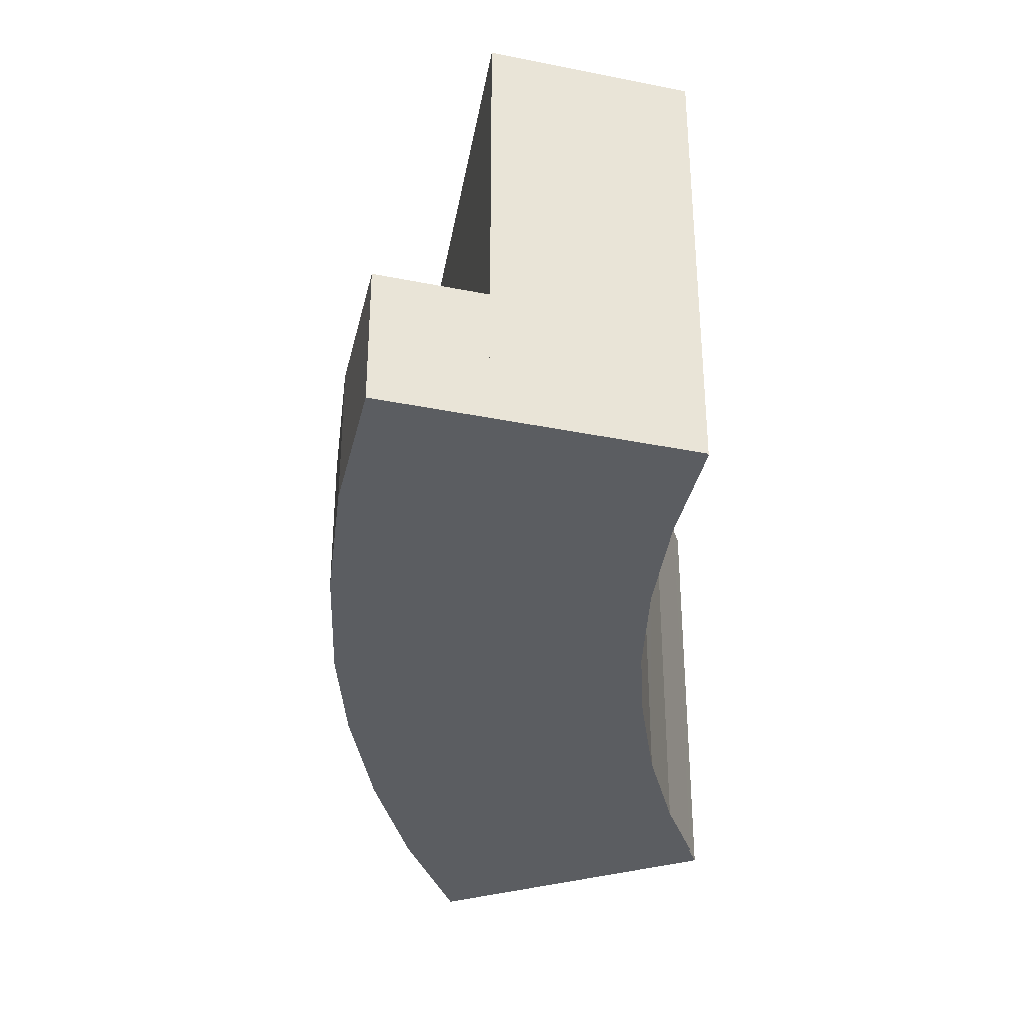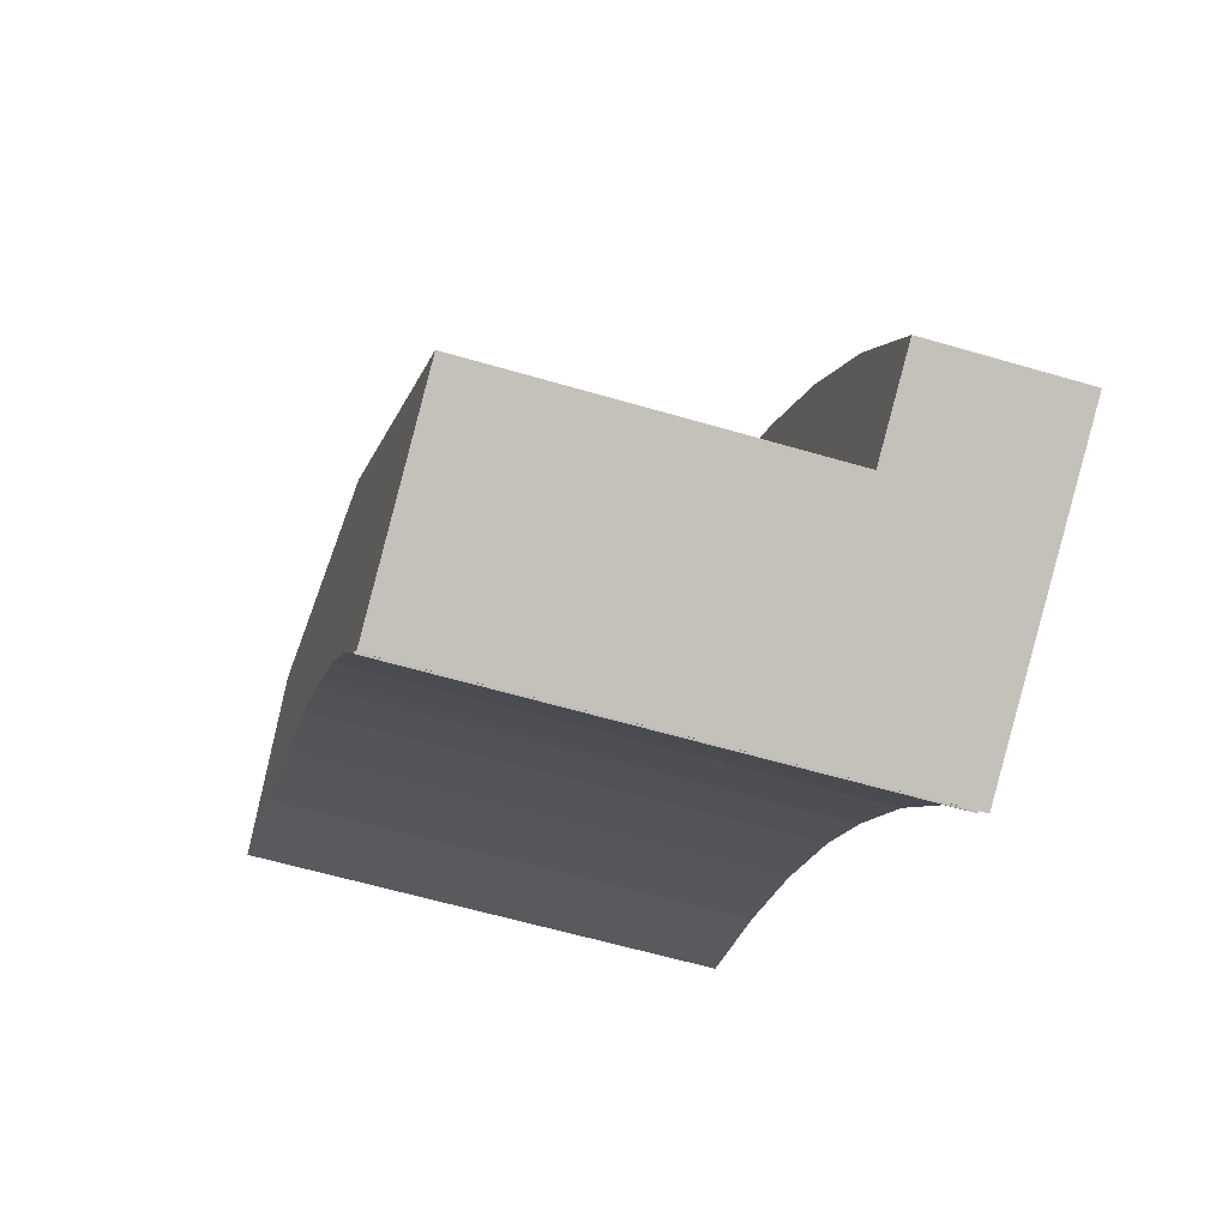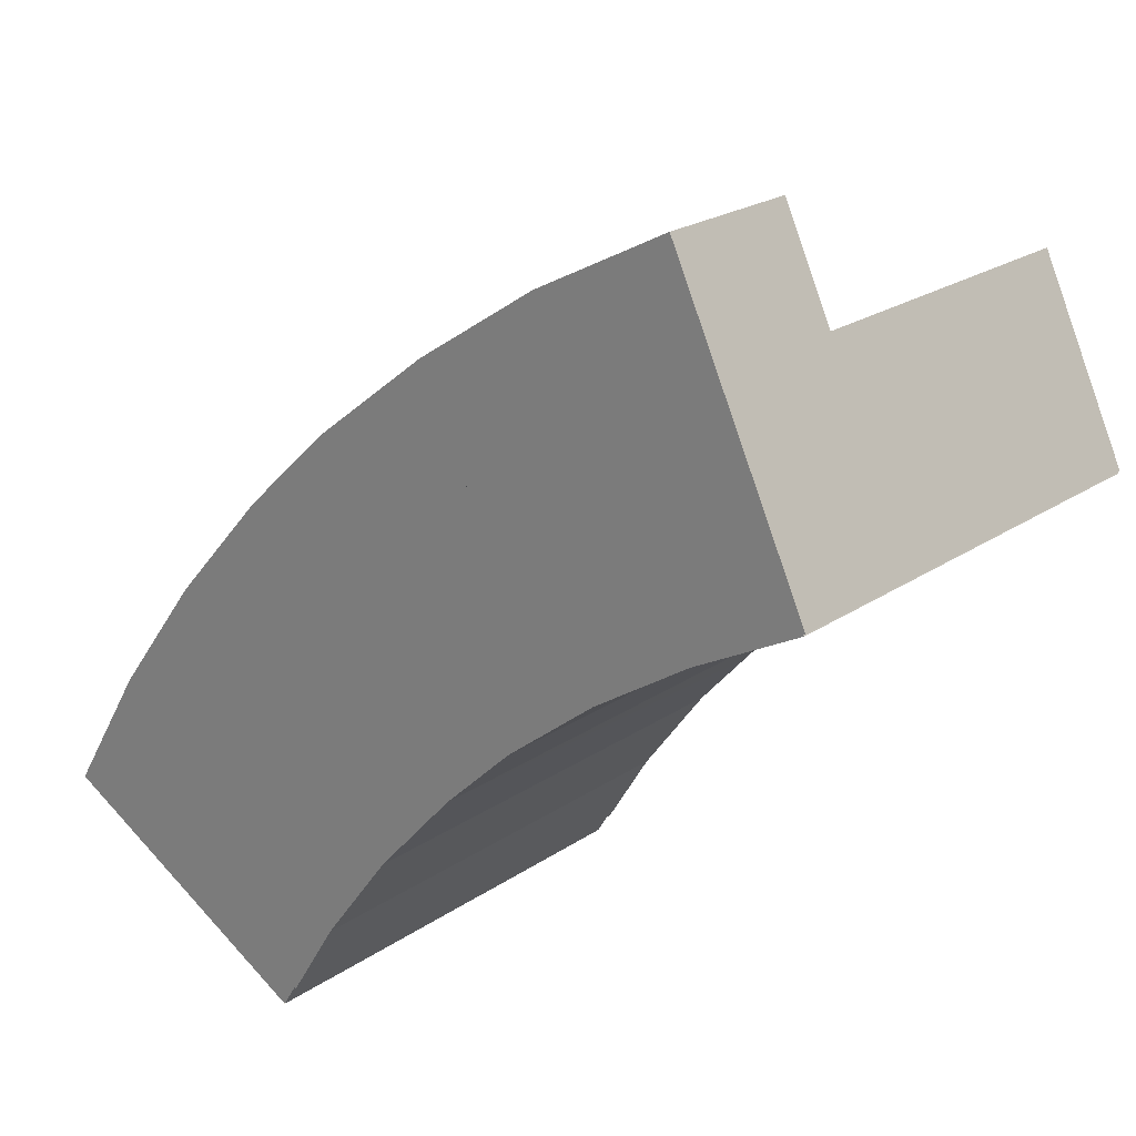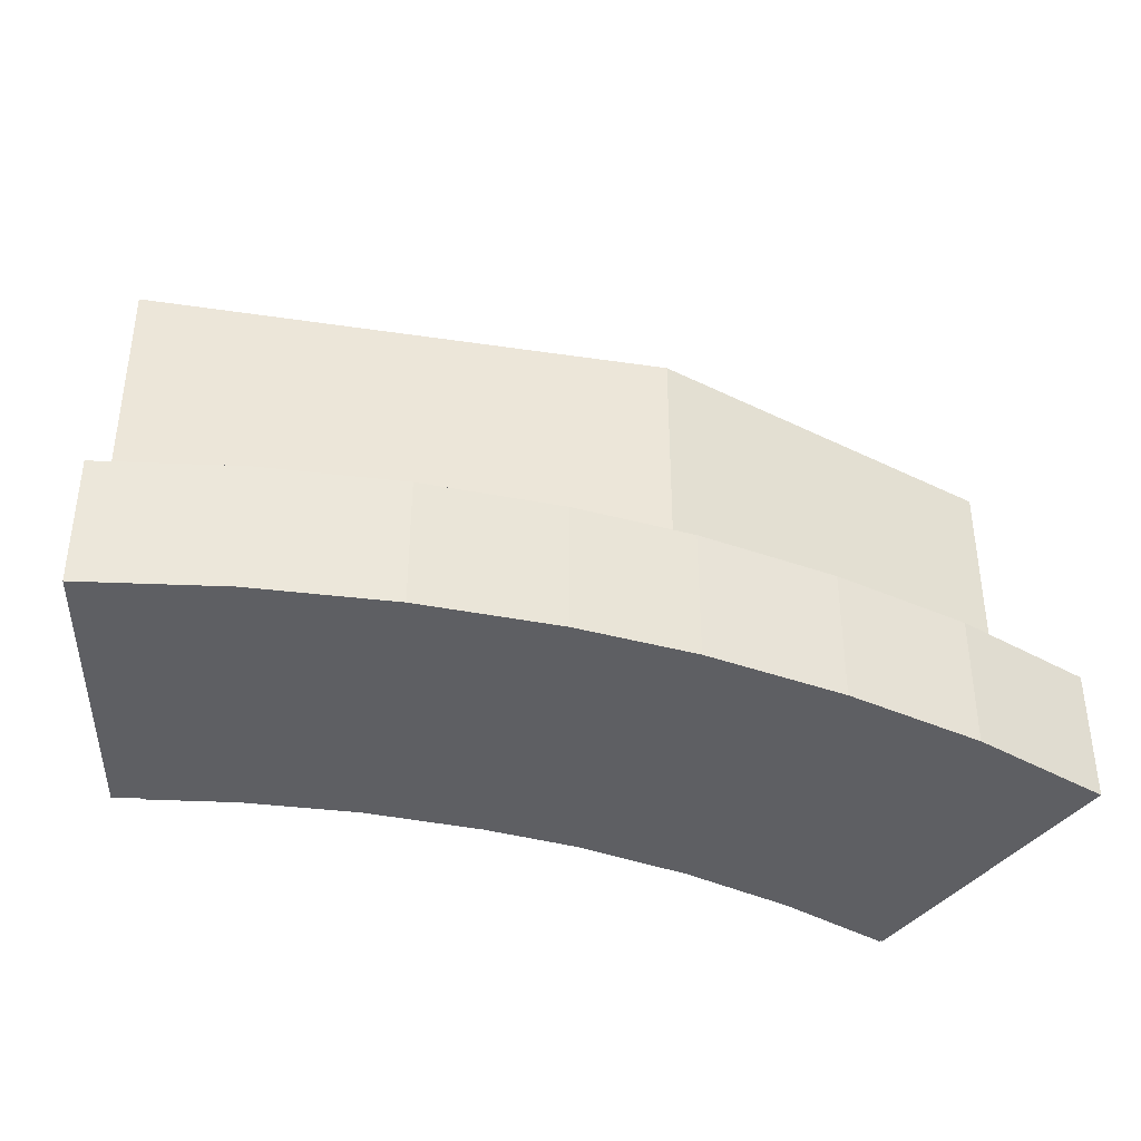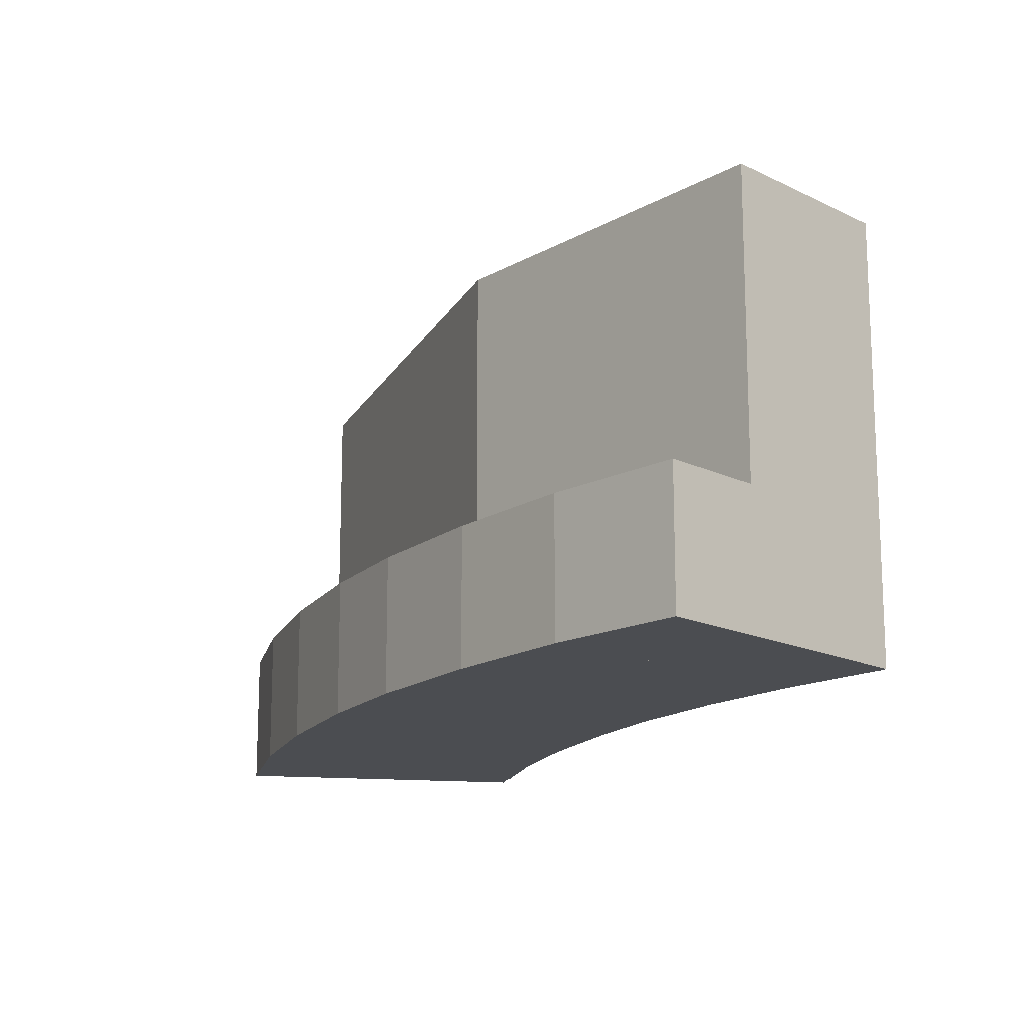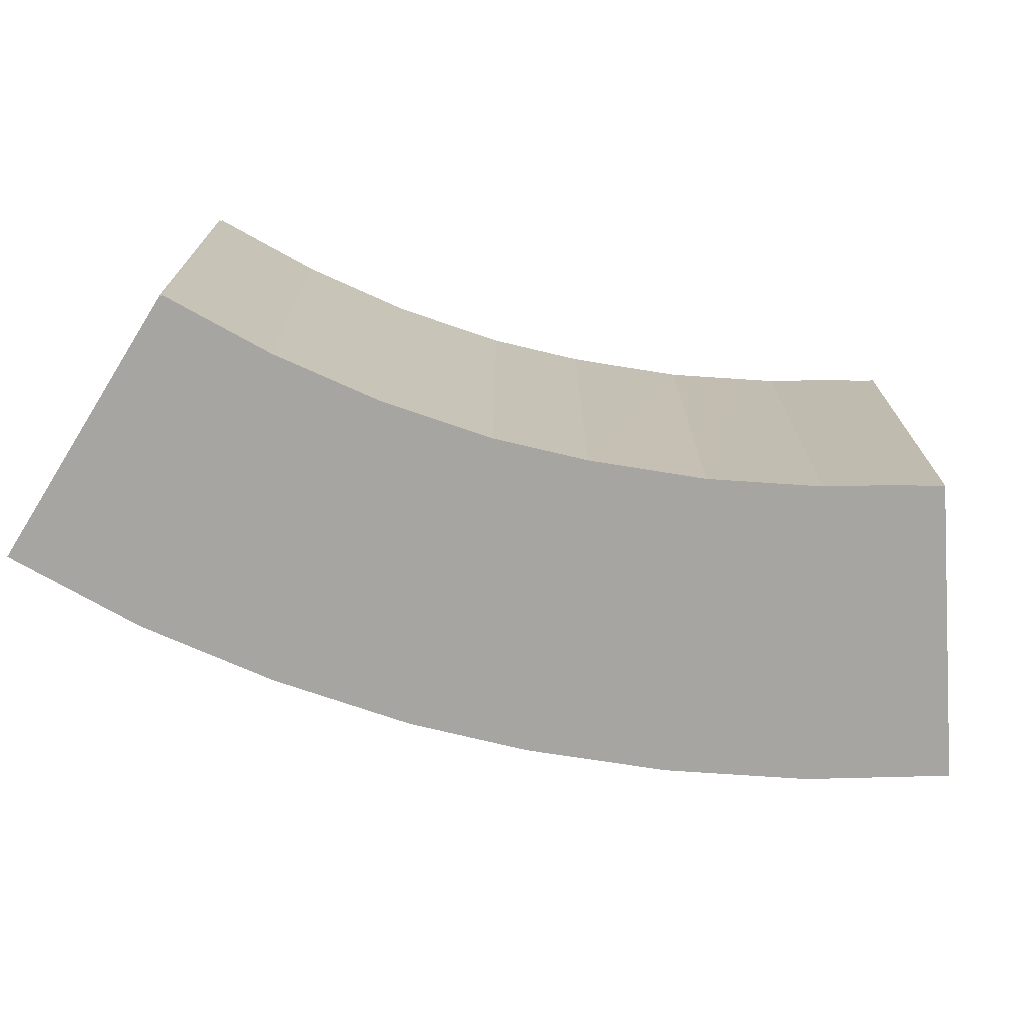
<metadata>
{"format":"obj","ext":"obj","renderer":"f3d","projection":"perspective","resolution":1024,"background":"white","views":[{"elev":-35.8,"azim":49.9,"up":"+Y"},{"elev":-59.3,"azim":-106.9,"up":"+Z"},{"elev":22.0,"azim":40.3,"up":"+Z"},{"elev":-41.4,"azim":-61.3,"up":"+Y"},{"elev":-15.8,"azim":19.1,"up":"+Y"},{"elev":-73.6,"azim":123.0,"up":"+Y"}]}
</metadata>
<code>
v  4.283 7.9 6.979
v  4.73 7.9 -2.631
v  0 7.9 4.837e-16
v  23.57 7.9 20.71
v  7.57 7.9 11.36
v  9.108 7.9 13.41
v  14.43 7.9 19.36
v  19.4 7.9 24.04
v  42.38 7.9 31.71
v  25.75 7.9 29.01
v  32.45 7.9 33.42
v  39.78 7.9 37.22
v  14.43 -1.185e-15 19.36
v  19.4 -1.472e-15 24.04
v  25.75 -1.776e-15 29.01
v  32.45 -2.046e-15 33.42
v  39.78 -2.279e-15 37.22
v  9.108 -8.21e-16 13.41
v  0 0 0
v  4.283 -4.273e-16 6.979
v  7.57 -6.955e-16 11.36
v  42.38 -1.942e-15 31.71
v  23.57 -1.268e-15 20.71
v  4.73 1.611e-16 -2.631
v  4.73 25.57 -2.631
v  23.57 25.57 20.71
v  7.515 25.57 -4.181
v  14.43 25.57 -8.028
v  15.05 25.57 -8.372
v  15.56 25.57 -7.534
v  15.85 25.57 -7.068
v  15.94 25.57 -7.111
v  18.5 25.57 -2.986
v  18.66 25.57 -2.729
v  19.93 25.57 -1.028
v  21.23 25.57 0.706
v  22.52 25.57 2.422
v  23.95 25.57 4.01
v  25.38 25.57 5.597
v  25.75 25.57 6.001
v  26.7 25.57 7.039
v  26.93 25.57 7.286
v  27.88 25.57 8.191
v  30.8 25.57 10.97
v  35.87 25.57 14.94
v  42.38 25.57 31.71
v  41.26 25.57 18.41
v  47.02 25.57 21.55
v  47.06 25.57 21.48
v  43.77 25.57 28.75
v  44.57 25.57 27.07
v  47.14 25.57 21.61
v  43.9 25.57 28.49
v  47.14 -1.323e-15 21.61
v  43.9 -1.744e-15 28.49
v  44.57 -1.657e-15 27.07
v  43.77 -1.761e-15 28.75
v  47.02 -1.32e-15 21.55
v  47.06 -1.315e-15 21.48
v  41.26 -1.127e-15 18.41
v  35.87 -9.146e-16 14.94
v  30.8 -6.717e-16 10.97
v  26.93 -4.461e-16 7.286
v  27.88 -5.016e-16 8.191
v  22.52 -1.483e-16 2.422
v  26.7 -4.31e-16 7.039
v  25.75 -3.675e-16 6.001
v  23.95 -2.455e-16 4.01
v  25.38 -3.427e-16 5.597
v  18.66 1.671e-16 -2.729
v  21.23 -4.323e-17 0.706
v  19.93 6.295e-17 -1.028
v  15.94 4.354e-16 -7.111
v  18.5 1.828e-16 -2.986
v  15.85 4.328e-16 -7.068
v  15.05 5.126e-16 -8.372
v  15.56 4.613e-16 -7.534
v  14.43 4.916e-16 -8.028
v  7.515 2.56e-16 -4.181
g defaultobject
f 1 2 3
f 2 1 4
f 4 1 5
f 4 5 6
f 4 6 7
f 4 7 8
f 4 8 9
f 9 8 10
f 9 10 11
f 9 11 12
f 13 8 7
f 8 13 14
f 14 10 8
f 10 14 15
f 15 11 10
f 11 15 16
f 16 12 11
f 12 16 17
f 18 7 6
f 7 18 13
f 19 1 3
f 1 19 20
f 20 5 1
f 5 20 6
f 6 20 18
f 18 20 21
f 17 9 12
f 9 17 22
f 22 4 9
f 4 22 23
f 23 2 4
f 2 23 24
f 24 3 2
f 3 24 19
f 24 20 19
f 20 24 23
f 20 23 21
f 21 23 18
f 18 23 13
f 13 23 14
f 14 23 22
f 14 22 15
f 15 22 16
f 16 22 17
f 25 26 27
f 28 27 26
f 29 28 26
f 30 29 26
f 31 30 26
f 32 31 26
f 33 32 26
f 34 33 26
f 35 34 26
f 36 35 26
f 37 36 26
f 38 37 26
f 39 38 26
f 40 39 26
f 41 40 26
f 42 41 26
f 43 42 26
f 44 43 26
f 45 44 26
f 46 45 26
f 47 45 46
f 48 47 46
f 49 47 48
f 50 48 46
f 51 48 50
f 52 48 51
f 53 51 50
f 51 54 52
f 54 51 53
f 54 53 50
f 54 50 46
f 54 46 22
f 54 22 55
f 54 55 56
f 55 22 57
f 58 49 48
f 49 58 59
f 54 48 52
f 48 54 58
f 59 47 49
f 47 59 60
f 60 45 47
f 45 60 61
f 61 44 45
f 44 61 62
f 62 43 44
f 43 62 42
f 42 62 63
f 63 62 64
f 63 41 42
f 41 63 40
f 40 63 39
f 39 63 38
f 38 63 37
f 37 63 65
f 65 63 66
f 65 66 67
f 65 67 68
f 68 67 69
f 65 36 37
f 36 65 35
f 35 65 34
f 34 65 70
f 70 65 71
f 70 71 72
f 70 33 34
f 33 70 32
f 32 70 73
f 73 70 74
f 75 30 31
f 30 75 29
f 29 75 76
f 76 75 77
f 73 31 32
f 31 73 75
f 76 28 29
f 28 76 27
f 27 76 25
f 25 76 78
f 25 78 79
f 25 79 24
f 24 26 25
f 26 24 23
f 23 46 26
f 46 23 22
f 79 23 24
f 23 79 78
f 23 78 76
f 23 76 77
f 23 77 75
f 23 75 73
f 23 73 74
f 23 74 70
f 23 70 72
f 23 72 71
f 23 71 65
f 23 65 68
f 23 68 69
f 23 69 67
f 23 67 66
f 23 66 63
f 23 63 64
f 23 64 62
f 23 62 61
f 23 61 22
f 22 61 60
f 22 60 58
f 58 60 59
f 22 58 57
f 57 58 56
f 56 58 54
f 57 56 55

</code>
